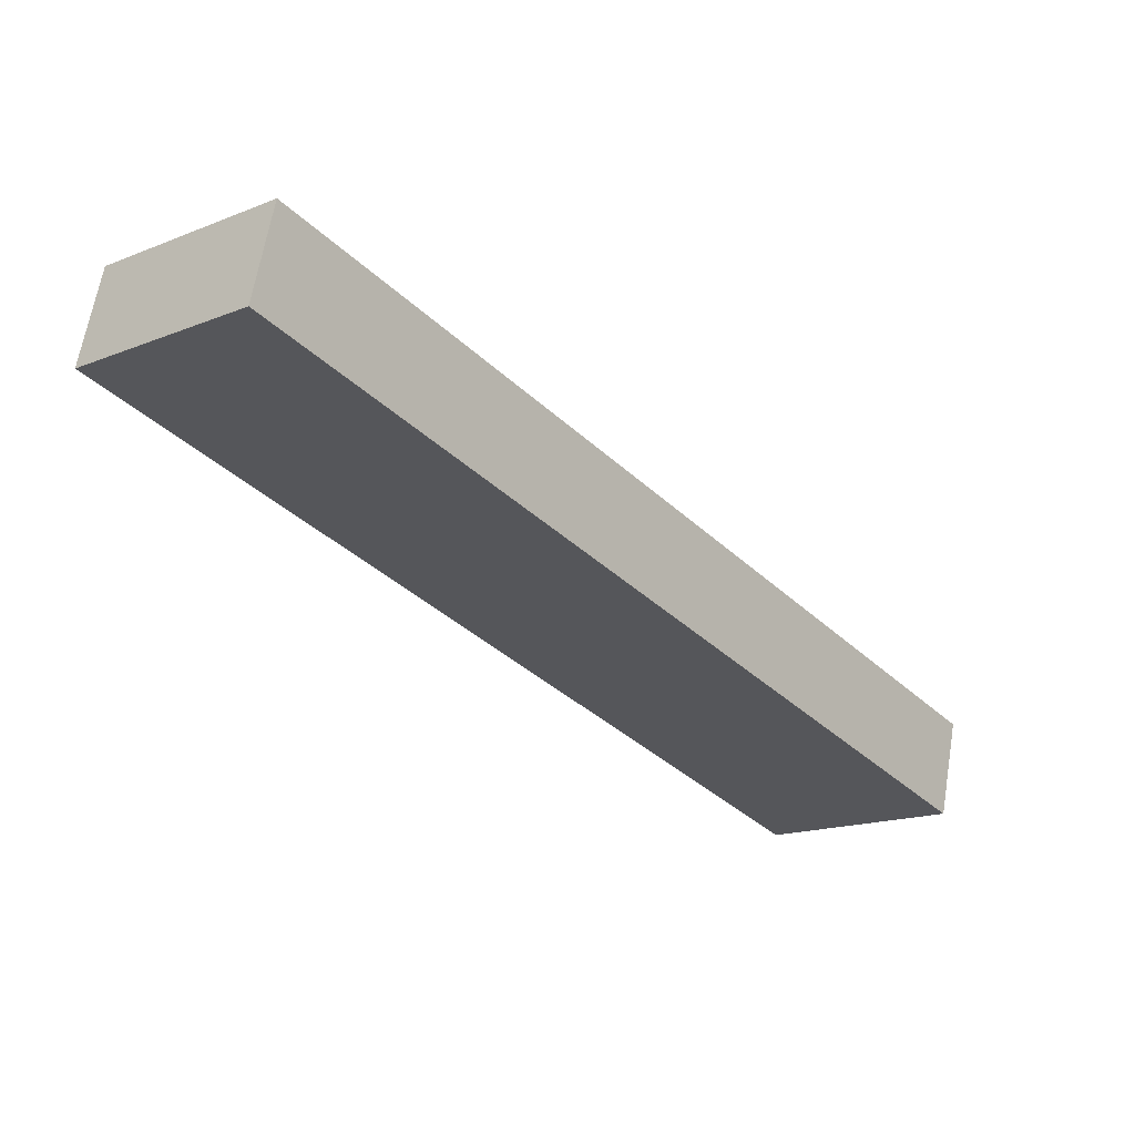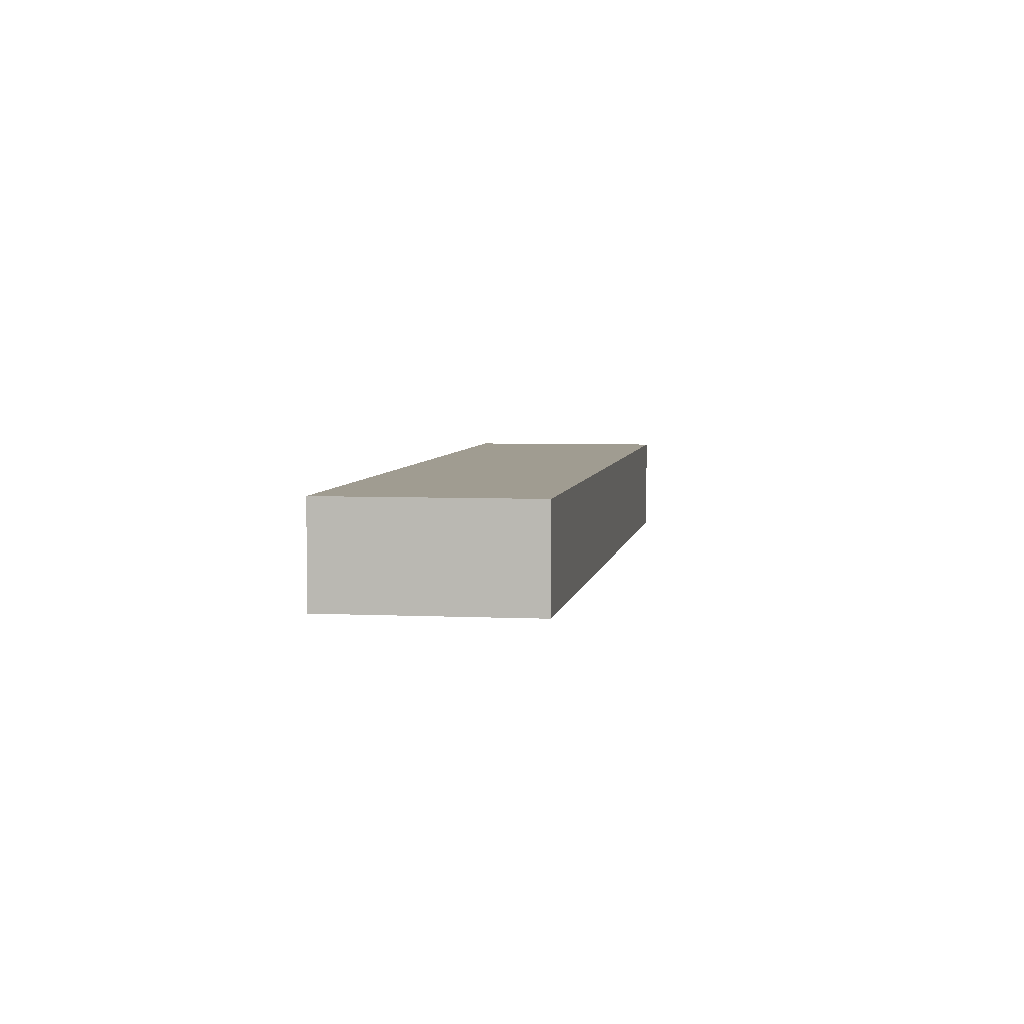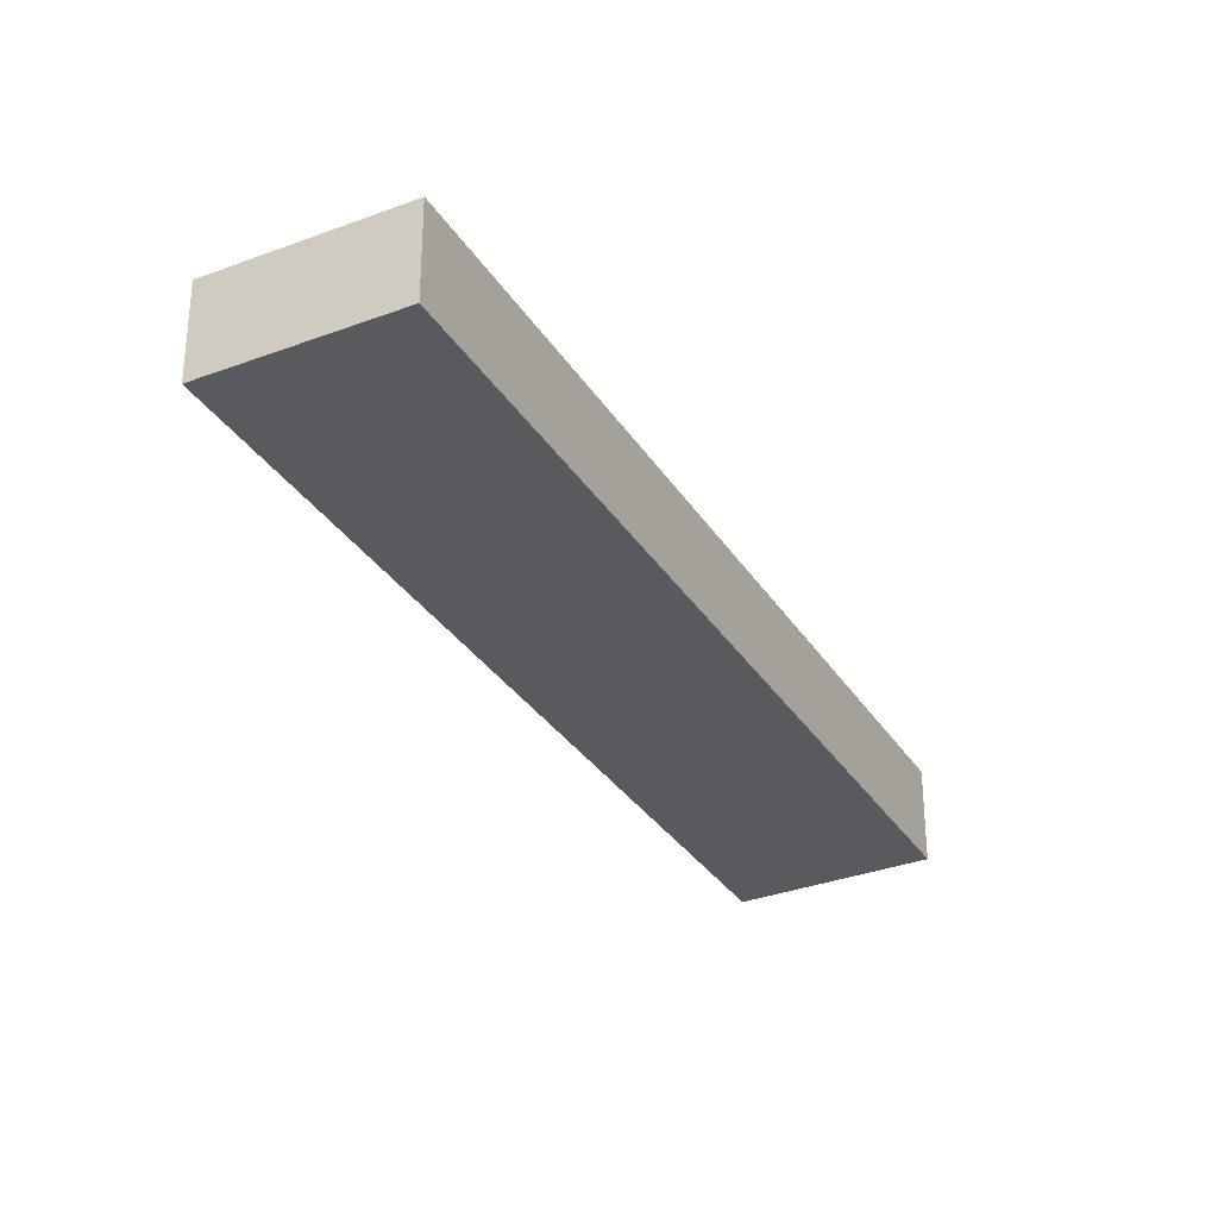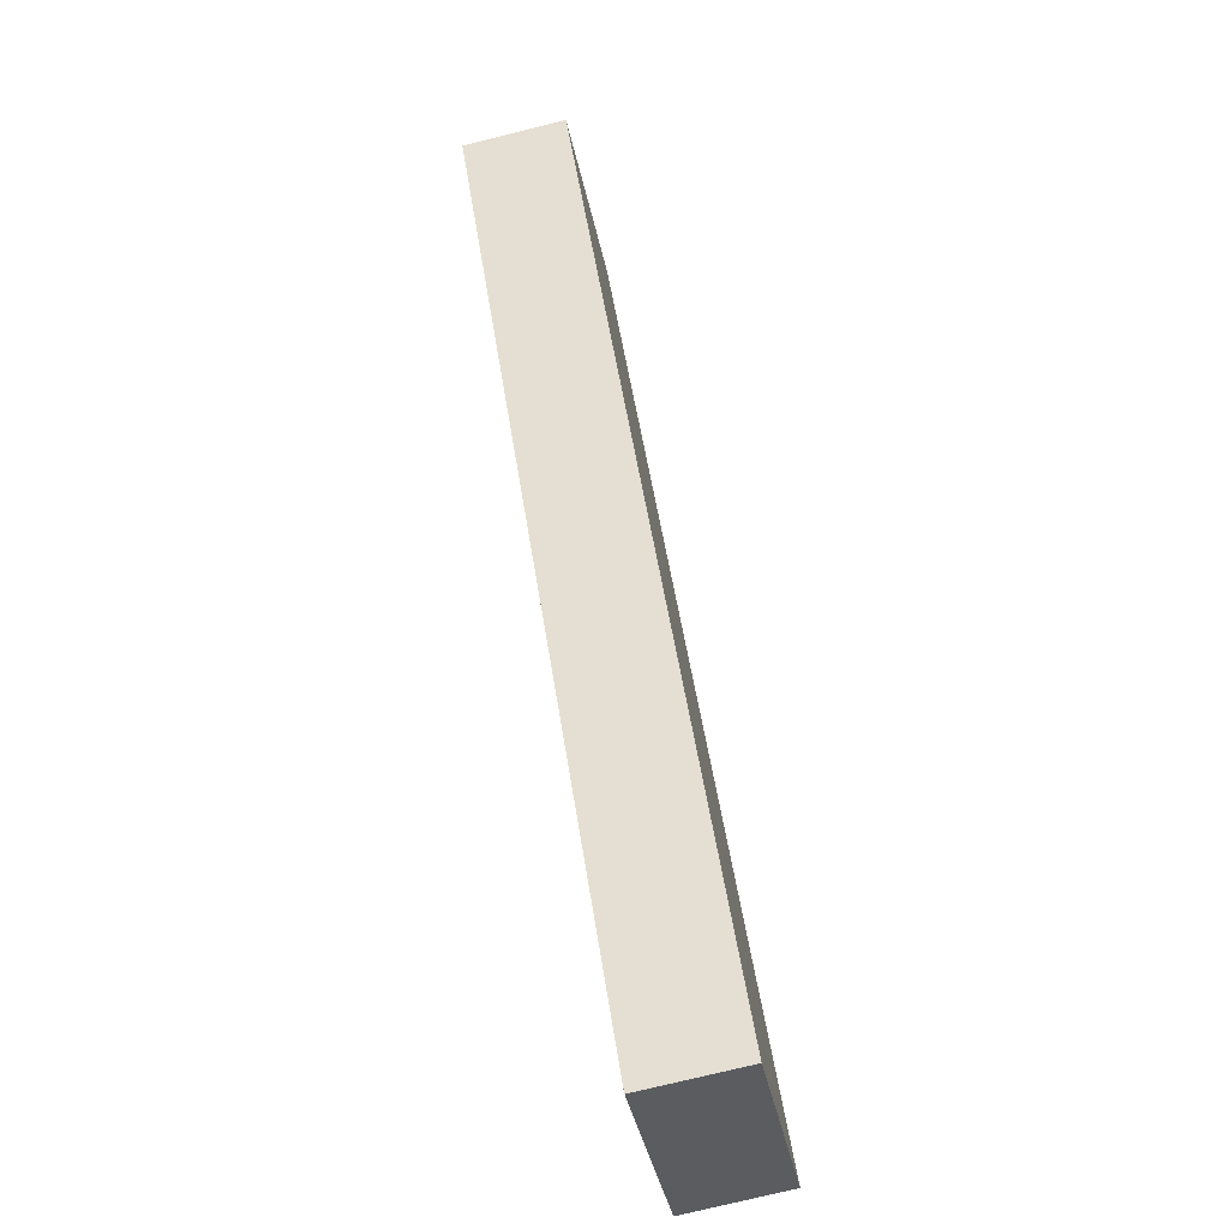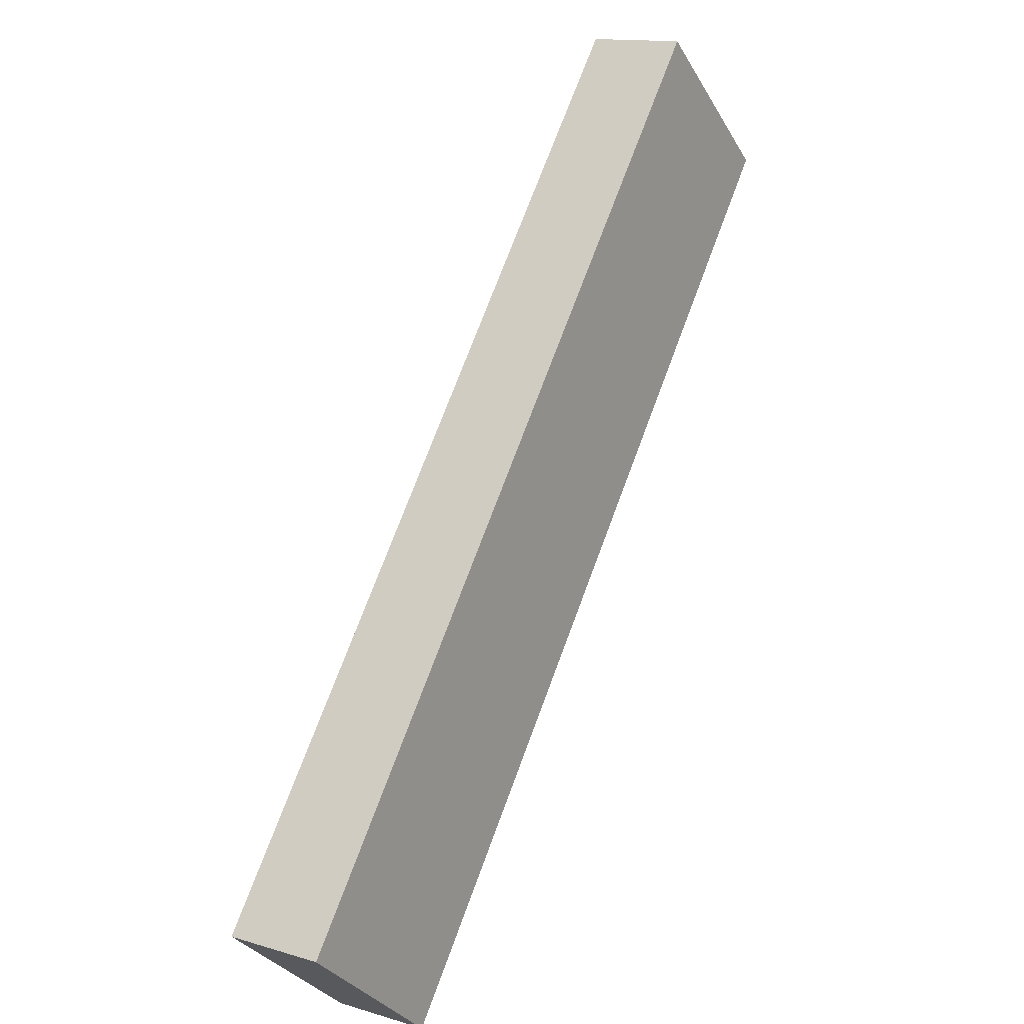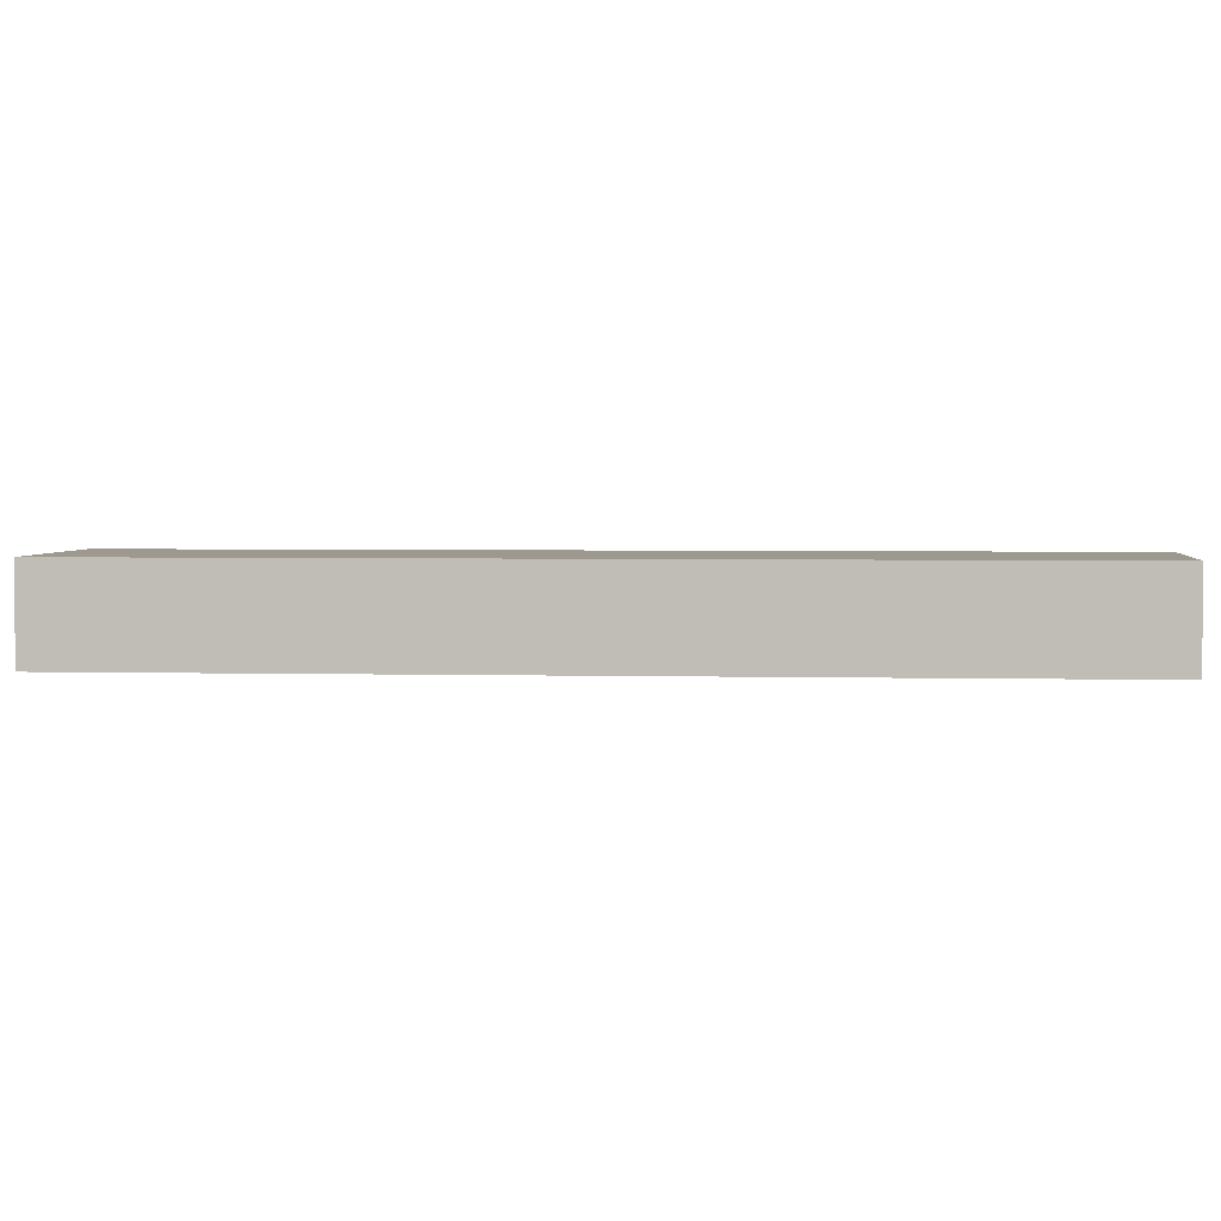
<metadata>
{"format":"obj","ext":"obj","renderer":"f3d","projection":"perspective","resolution":1024,"background":"white","views":[{"elev":63.5,"azim":9.5,"up":"+Z"},{"elev":4.3,"azim":-30.6,"up":"+Y"},{"elev":-31.7,"azim":168.5,"up":"+Y"},{"elev":-76.7,"azim":-76.3,"up":"+Z"},{"elev":14.0,"azim":123.6,"up":"+Z"},{"elev":3.3,"azim":56.3,"up":"+Y"}]}
</metadata>
<code>
v  0 2.99 1.831e-16
v  23.72 2.99 -19.76
v  18.88 2.99 -23.74
v  23.53 2.99 -19.52
v  4.771 2.99 4.061
v  23.72 1.21e-15 -19.76
v  18.88 1.454e-15 -23.74
v  0 0 0
v  4.771 -2.487e-16 4.061
v  23.53 1.195e-15 -19.52
g defaultobject
f 1 2 3
f 2 1 4
f 4 1 5
f 6 3 2
f 3 6 7
f 7 1 3
f 1 7 8
f 8 5 1
f 5 8 9
f 4 6 2
f 6 4 10
f 10 4 5
f 10 5 9
f 6 8 7
f 8 6 10
f 8 10 9

</code>
